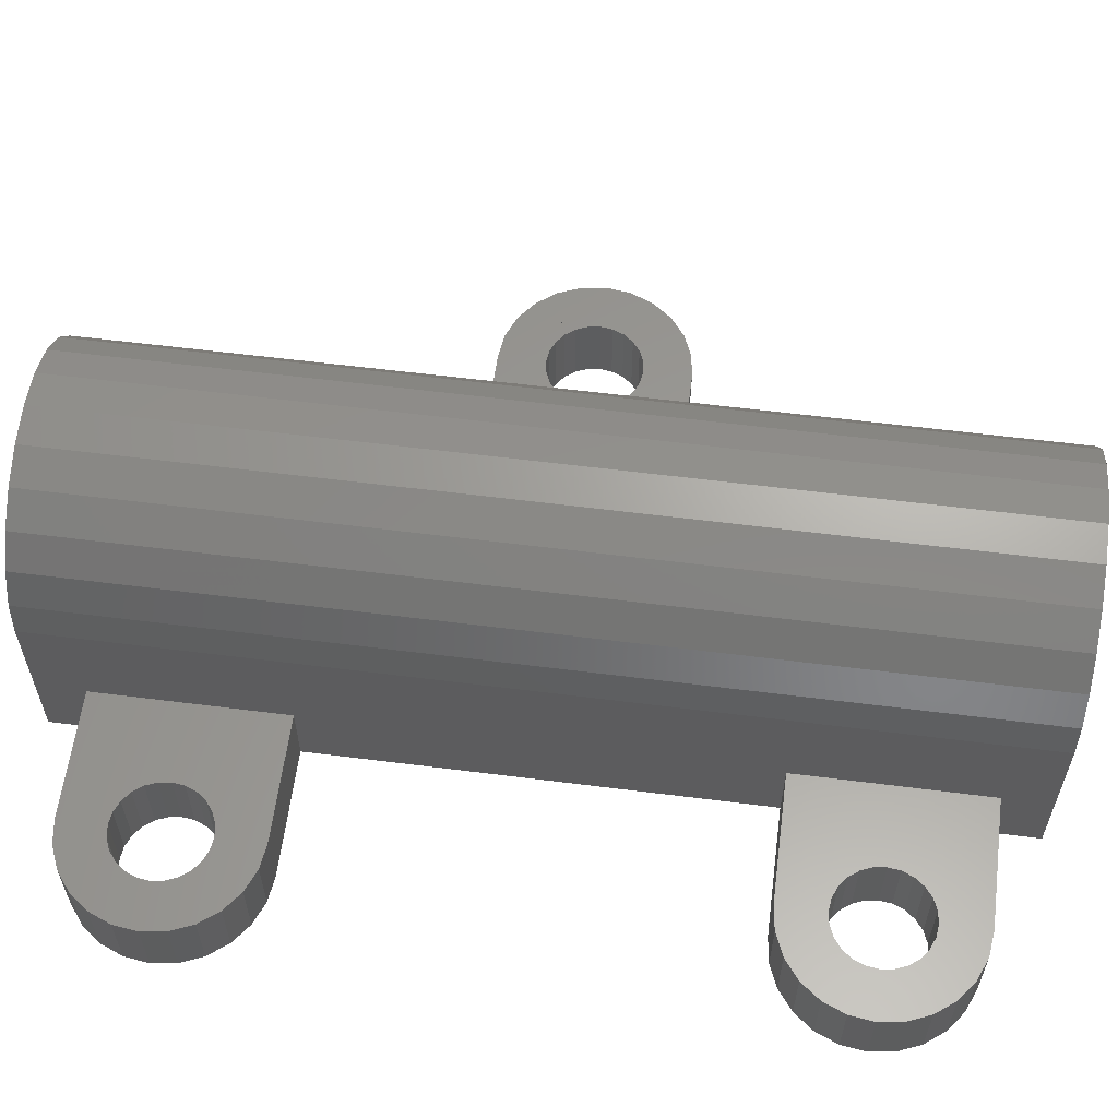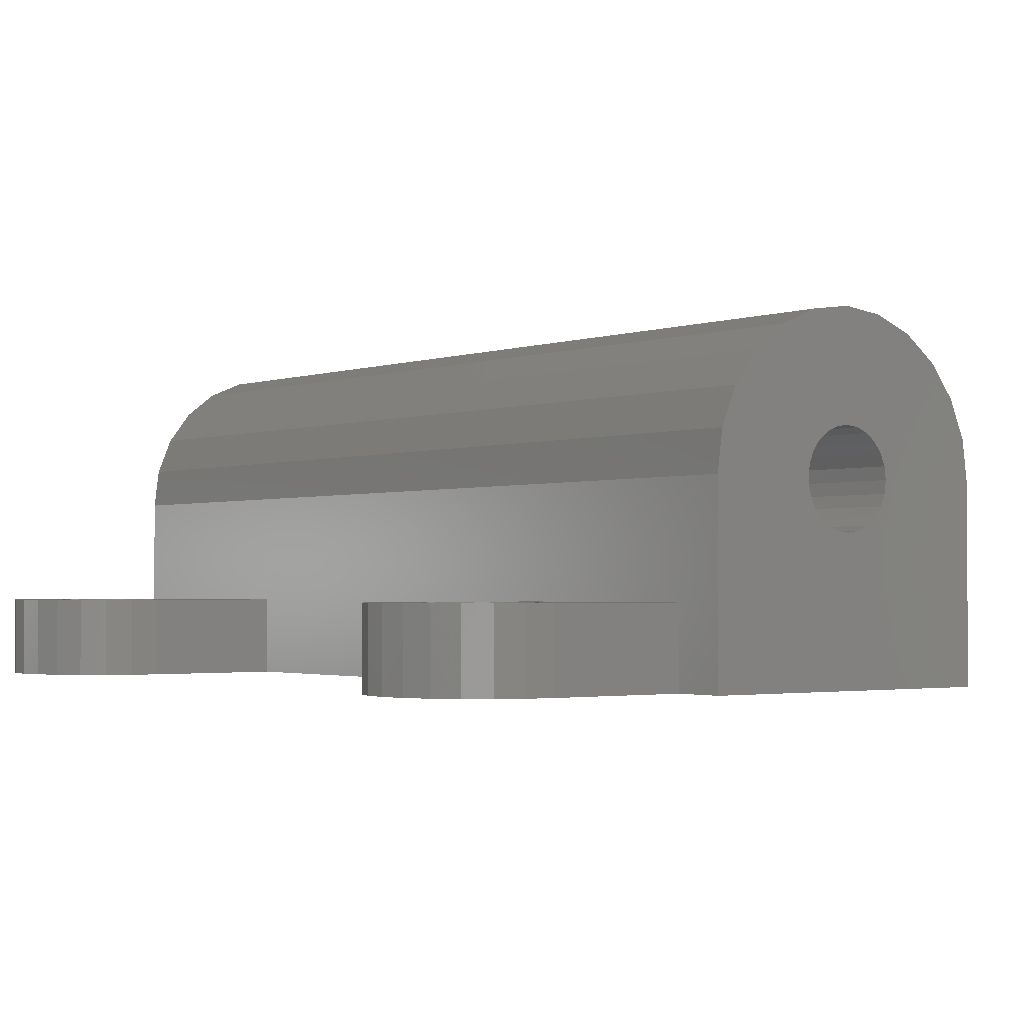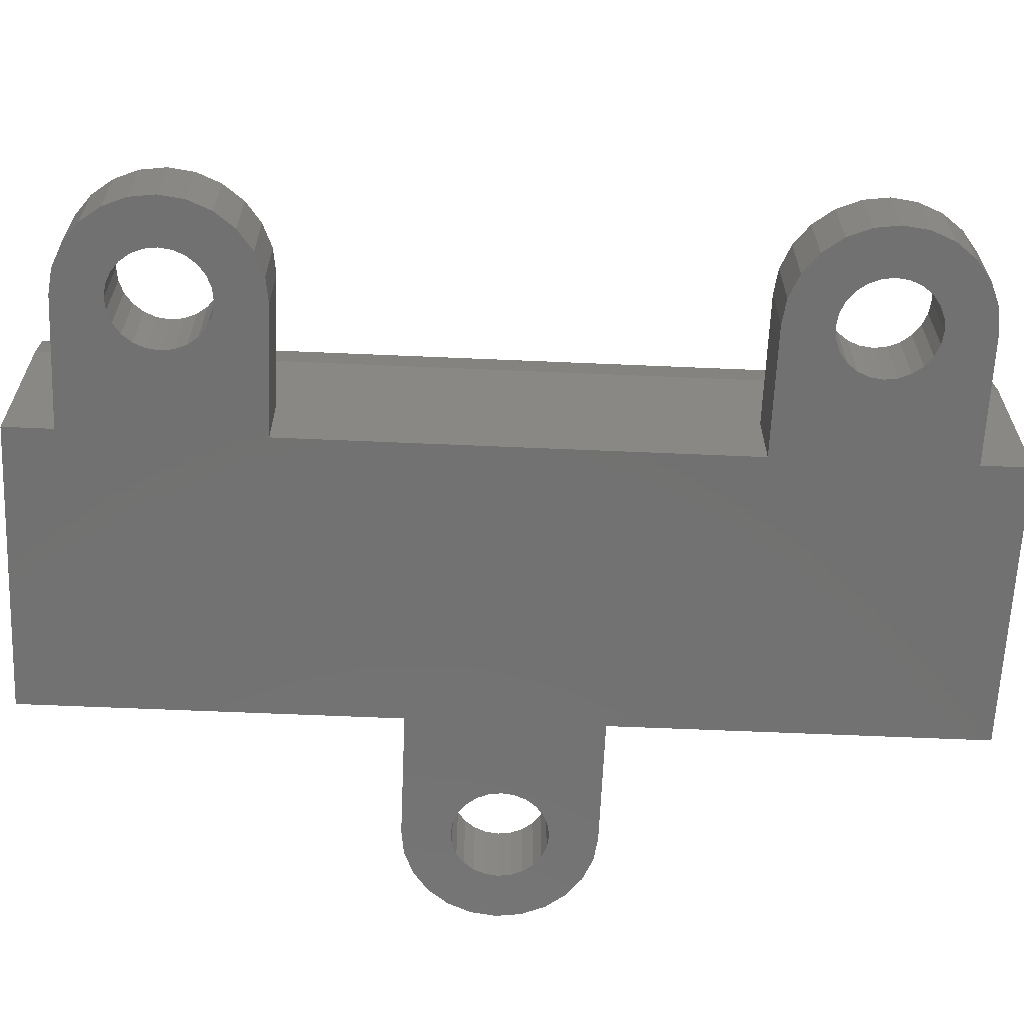
<metadata>
{"format":"stl","ext":"stl","renderer":"f3d","projection":"perspective","resolution":1024,"background":"white","views":[{"elev":59.6,"azim":97.4,"up":"+Z"},{"elev":-1.8,"azim":143.1,"up":"+Z"},{"elev":-63.7,"azim":87.5,"up":"+Z"}]}
</metadata>
<code>
# stl→obj: 312 verts, 636 faces
v 0.5 29.5 -5
v 9.5 29.5 -10.5
v 0.5 29.5 -10.5
v 4.638 29.5 -6.352
v 5 29.5 -6.4
v 4.3 29.5 -6.212
v 4.01 29.5 -5.99
v 3.788 29.5 -5.7
v 3.648 29.5 -5.362
v 3.6 29.5 -5
v 0.6533 29.5 -3.835
v 3.648 29.5 -4.638
v 3.788 29.5 -4.3
v 4.01 29.5 -4.01
v 4.3 29.5 -3.788
v 1.103 29.5 -2.75
v 4.638 29.5 -3.648
v 5 29.5 -3.6
v 5.362 29.5 -6.352
v 9.5 29.5 -5
v 5.7 29.5 -6.212
v 5.99 29.5 -5.99
v 6.212 29.5 -5.7
v 6.352 29.5 -5.362
v 6.4 29.5 -5
v 6.352 29.5 -4.638
v 9.347 29.5 -3.835
v 6.212 29.5 -4.3
v 5.99 29.5 -4.01
v 5.7 29.5 -3.788
v 8.897 29.5 -2.75
v 5.362 29.5 -3.648
v 1.818 29.5 -1.818
v 8.182 29.5 -1.818
v 2.75 29.5 -1.103
v 7.25 29.5 -1.103
v 3.835 29.5 -0.6533
v 6.165 29.5 -0.6533
v 5 29.5 -0.5
v 5.7 0.5 -6.212
v 5.362 0.5 -6.352
v 5.99 0.5 -5.99
v 6.212 0.5 -5.7
v 6.165 0.5 -0.6533
v 5 0.5 -0.5
v 4.3 0.5 -6.212
v 4.01 0.5 -5.99
v 8.897 0.5 -2.75
v 9.347 0.5 -3.835
v 2.75 0.5 -1.103
v 1.818 0.5 -1.818
v 8.182 0.5 -1.818
v 7.25 0.5 -1.103
v 3.648 0.5 -4.638
v 3.6 0.5 -5
v 4.3 0.5 -3.788
v 4.638 0.5 -3.648
v 3.835 0.5 -0.6533
v 3.648 0.5 -5.362
v 6.212 0.5 -4.3
v 5.99 0.5 -4.01
v 6.352 0.5 -4.638
v 1.103 0.5 -2.75
v 6.352 0.5 -5.362
v 3.788 0.5 -5.7
v 6.4 0.5 -5
v 5 0.5 -6.4
v 4.638 0.5 -6.352
v 5.362 0.5 -3.648
v 5.7 0.5 -3.788
v 4.01 0.5 -4.01
v 3.788 0.5 -4.3
v 5 0.5 -3.6
v 9.5 0.5 -5
v 0.6533 0.5 -3.835
v 9.5 2 -10.5
v 9.5 0.5 -10.5
v 9.5 2 -8.2
v 9.5 22 -10.5
v 9.5 8 -8.2
v 9.5 8 -10.5
v 9.5 28 -8.2
v 9.5 28 -10.5
v 9.5 22 -8.2
v 0.5 12 -8.2
v 0.5 0.5 -5
v 0.5 18 -8.2
v 0.5 18 -10.5
v 0.5 12 -10.5
v 0.5 0.5 -10.5
v -6.398 14.22 -8.2
v -6.098 13.5 -10.5
v -6.098 13.5 -8.2
v -6.398 14.22 -10.5
v -4.276 17.9 -8.2
v -3.5 18 -10.5
v -4.276 17.9 -10.5
v -3.5 18 -8.2
v -5.621 17.12 -8.2
v -5 17.6 -10.5
v -5.621 17.12 -10.5
v -5 17.6 -8.2
v -3.888 16.45 -8.2
v -4.25 16.3 -10.5
v -3.888 16.45 -10.5
v -4.25 16.3 -8.2
v -5 12.4 -8.2
v -4.949 14.61 -8.2
v -5 15 -8.2
v -4.276 12.1 -8.2
v -4.799 14.25 -8.2
v -4.561 13.94 -8.2
v -4.25 13.7 -8.2
v -3.5 12 -8.2
v -3.888 13.55 -8.2
v -3.5 13.5 -8.2
v -3.112 13.55 -8.2
v -2.75 13.7 -8.2
v -2.439 13.94 -8.2
v -2.201 14.25 -8.2
v -2.051 14.61 -8.2
v -2 15 -8.2
v -6.398 15.78 -8.2
v -6.5 15 -8.2
v -6.098 16.5 -8.2
v -5.621 12.88 -8.2
v -4.949 15.39 -8.2
v -4.799 15.75 -8.2
v -4.561 16.06 -8.2
v -3.5 16.5 -8.2
v -3.112 16.45 -8.2
v -2.75 16.3 -8.2
v -2.439 16.06 -8.2
v -2.201 15.75 -8.2
v -2.051 15.39 -8.2
v -4.561 16.06 -10.5
v -2.051 15.39 -10.5
v -2.201 15.75 -10.5
v -6.398 15.78 -10.5
v -6.098 16.5 -10.5
v -6.5 15 -10.5
v -4.799 14.25 -10.5
v -4.561 13.94 -10.5
v -4.799 15.75 -10.5
v -4.949 15.39 -10.5
v -5.621 12.88 -10.5
v -5 12.4 -10.5
v -3.112 13.55 -10.5
v -3.5 13.5 -10.5
v -2 15 -10.5
v -2.051 14.61 -10.5
v -2.439 16.06 -10.5
v -4.276 12.1 -10.5
v -3.5 12 -10.5
v -4.949 14.61 -10.5
v -2.439 13.94 -10.5
v -2.75 13.7 -10.5
v -2.201 14.25 -10.5
v -3.112 16.45 -10.5
v -2.75 16.3 -10.5
v -3.888 13.55 -10.5
v -4.25 13.7 -10.5
v -5 15 -10.5
v -3.5 16.5 -10.5
v 16.4 5.776 -10.5
v 16.5 5 -8.2
v 16.5 5 -10.5
v 16.4 5.776 -8.2
v 14.28 2.102 -8.2
v 13.5 2 -10.5
v 14.28 2.102 -10.5
v 13.5 2 -8.2
v 15 2.402 -8.2
v 15 2.402 -10.5
v 16.1 3.5 -10.5
v 15.62 2.879 -8.2
v 15.62 2.879 -10.5
v 16.1 3.5 -8.2
v 12.2 4.25 -8.2
v 12.05 4.612 -8.2
v 12 5 -8.2
v 12.44 3.939 -8.2
v 12.75 3.701 -8.2
v 13.11 3.551 -8.2
v 13.5 3.5 -8.2
v 13.89 3.551 -8.2
v 14.25 3.701 -8.2
v 14.56 3.939 -8.2
v 14.8 4.25 -8.2
v 14.95 4.612 -8.2
v 15 5 -8.2
v 15 7.598 -8.2
v 15.62 7.121 -8.2
v 16.1 6.5 -8.2
v 16.4 4.224 -8.2
v 12.2 5.75 -8.2
v 13.5 8 -8.2
v 12.05 5.388 -8.2
v 12.44 6.061 -8.2
v 12.75 6.299 -8.2
v 13.11 6.449 -8.2
v 13.5 6.5 -8.2
v 13.89 6.449 -8.2
v 14.28 7.898 -8.2
v 14.25 6.299 -8.2
v 14.56 6.061 -8.2
v 14.8 5.75 -8.2
v 14.95 5.388 -8.2
v 16.4 4.224 -10.5
v 15 7.598 -10.5
v 14.28 7.898 -10.5
v 12.2 5.75 -10.5
v 12.05 5.388 -10.5
v 12.05 4.612 -10.5
v 12.2 4.25 -10.5
v 12 5 -10.5
v 12.75 3.701 -10.5
v 12.44 3.939 -10.5
v 14.95 5.388 -10.5
v 14.8 5.75 -10.5
v 13.5 8 -10.5
v 13.89 3.551 -10.5
v 13.5 3.5 -10.5
v 12.75 6.299 -10.5
v 13.11 6.449 -10.5
v 13.11 3.551 -10.5
v 12.44 6.061 -10.5
v 15.62 7.121 -10.5
v 13.5 6.5 -10.5
v 14.56 3.939 -10.5
v 14.25 3.701 -10.5
v 14.56 6.061 -10.5
v 14.8 4.25 -10.5
v 14.95 4.612 -10.5
v 16.1 6.5 -10.5
v 13.89 6.449 -10.5
v 15 5 -10.5
v 14.25 6.299 -10.5
v 14.25 23.7 -8.2
v 14.56 23.94 -10.5
v 14.25 23.7 -10.5
v 14.56 23.94 -8.2
v 14.95 24.61 -8.2
v 14.8 24.25 -10.5
v 14.8 24.25 -8.2
v 14.95 24.61 -10.5
v 12.44 26.06 -10.5
v 12.2 25.75 -8.2
v 12.2 25.75 -10.5
v 12.44 26.06 -8.2
v 13.89 26.45 -8.2
v 13.5 26.5 -10.5
v 13.89 26.45 -10.5
v 13.5 26.5 -8.2
v 14.25 26.3 -8.2
v 14.25 26.3 -10.5
v 13.11 26.45 -8.2
v 12.75 26.3 -10.5
v 13.11 26.45 -10.5
v 12.75 26.3 -8.2
v 12.05 25.39 -8.2
v 12.05 25.39 -10.5
v 14.28 27.9 -8.2
v 15 27.6 -10.5
v 14.28 27.9 -10.5
v 15 27.6 -8.2
v 14.95 25.39 -8.2
v 15 25 -10.5
v 15 25 -8.2
v 14.95 25.39 -10.5
v 15.62 27.12 -10.5
v 15.62 27.12 -8.2
v 12 25 -10.5
v 12.05 24.61 -8.2
v 12.05 24.61 -10.5
v 12 25 -8.2
v 13.11 23.55 -8.2
v 13.5 23.5 -10.5
v 13.11 23.55 -10.5
v 13.5 23.5 -8.2
v 13.89 23.55 -10.5
v 13.89 23.55 -8.2
v 12.44 23.94 -8.2
v 12.75 23.7 -10.5
v 12.44 23.94 -10.5
v 12.75 23.7 -8.2
v 13.5 28 -10.5
v 14.56 26.06 -10.5
v 14.8 25.75 -10.5
v 12.2 24.25 -10.5
v 13.5 22 -10.5
v 14.28 22.1 -10.5
v 15 22.4 -10.5
v 15.62 22.88 -10.5
v 16.1 23.5 -10.5
v 16.1 26.5 -10.5
v 16.4 24.22 -10.5
v 16.4 25.78 -10.5
v 16.5 25 -10.5
v 13.5 28 -8.2
v 14.56 26.06 -8.2
v 14.8 25.75 -8.2
v 13.5 22 -8.2
v 16.4 25.78 -8.2
v 16.1 26.5 -8.2
v 15 22.4 -8.2
v 14.28 22.1 -8.2
v 15.62 22.88 -8.2
v 12.2 24.25 -8.2
v 16.1 23.5 -8.2
v 16.4 24.22 -8.2
v 16.5 25 -8.2
f 1 2 3
f 2 1 4
f 2 4 5
f 4 1 6
f 6 1 7
f 7 1 8
f 8 1 9
f 9 1 10
f 10 1 11
f 10 11 12
f 12 11 13
f 13 11 14
f 14 11 15
f 15 11 16
f 15 16 17
f 17 16 18
f 2 19 20
f 19 2 5
f 20 19 21
f 20 21 22
f 20 22 23
f 20 23 24
f 20 24 25
f 20 25 26
f 20 26 27
f 27 26 28
f 27 28 29
f 27 29 30
f 27 30 31
f 31 30 32
f 31 32 18
f 31 18 16
f 31 16 33
f 31 33 34
f 34 33 35
f 34 35 36
f 36 35 37
f 36 37 38
f 38 37 39
f 40 19 41
f 19 40 21
f 23 42 43
f 42 23 22
f 44 39 45
f 39 44 38
f 46 7 47
f 7 46 6
f 27 48 49
f 48 27 31
f 50 33 51
f 33 50 35
f 52 36 53
f 36 52 34
f 10 54 55
f 54 10 12
f 17 56 15
f 56 17 57
f 58 35 50
f 35 58 37
f 53 38 44
f 38 53 36
f 9 55 59
f 55 9 10
f 29 60 61
f 60 29 28
f 28 62 60
f 62 28 26
f 33 63 51
f 63 33 16
f 24 43 64
f 43 24 23
f 8 59 65
f 59 8 9
f 25 64 66
f 64 25 24
f 67 4 68
f 4 67 5
f 30 69 32
f 69 30 70
f 13 71 72
f 71 13 14
f 12 72 54
f 72 12 13
f 41 5 67
f 5 41 19
f 68 6 46
f 6 68 4
f 42 21 40
f 21 42 22
f 31 52 48
f 52 31 34
f 26 66 62
f 66 26 25
f 29 70 30
f 70 29 61
f 18 57 17
f 57 18 73
f 32 73 18
f 73 32 69
f 7 65 47
f 65 7 8
f 15 71 14
f 71 15 56
f 20 49 74
f 49 20 27
f 16 75 63
f 75 16 11
f 76 74 77
f 74 76 78
f 79 80 81
f 2 82 83
f 78 20 74
f 20 78 80
f 20 80 84
f 84 80 79
f 20 84 82
f 20 82 2
f 1 85 86
f 85 1 87
f 87 1 88
f 88 1 3
f 86 89 90
f 89 86 85
f 11 86 75
f 86 11 1
f 74 90 77
f 90 74 41
f 90 41 67
f 41 74 40
f 40 74 42
f 42 74 43
f 43 74 64
f 64 74 66
f 66 74 62
f 62 74 49
f 62 49 60
f 60 49 61
f 61 49 70
f 70 49 48
f 70 48 69
f 69 48 73
f 73 48 63
f 63 48 51
f 51 48 52
f 51 52 53
f 51 53 50
f 50 53 44
f 50 44 58
f 58 44 45
f 90 68 86
f 68 90 67
f 86 68 46
f 86 46 47
f 86 47 65
f 86 65 59
f 86 59 55
f 86 55 54
f 86 54 75
f 75 54 72
f 75 72 71
f 75 71 56
f 75 56 63
f 63 56 57
f 63 57 73
f 45 37 58
f 37 45 39
f 91 92 93
f 92 91 94
f 95 96 97
f 96 95 98
f 99 100 101
f 100 99 102
f 103 104 105
f 104 103 106
f 98 88 96
f 88 98 87
f 102 97 100
f 97 102 95
f 107 108 109
f 108 107 110
f 108 110 111
f 111 110 112
f 112 110 113
f 113 110 114
f 113 114 115
f 115 114 116
f 116 114 85
f 116 85 117
f 117 85 118
f 118 85 119
f 119 85 120
f 120 85 121
f 121 85 122
f 91 123 124
f 123 91 125
f 125 91 93
f 125 93 99
f 99 93 126
f 99 126 107
f 99 107 102
f 102 107 109
f 102 109 127
f 102 127 95
f 95 127 128
f 95 128 129
f 95 129 106
f 95 106 98
f 98 106 103
f 98 103 130
f 98 130 131
f 98 131 87
f 87 131 132
f 87 132 133
f 87 133 134
f 87 134 135
f 87 135 122
f 87 122 85
f 106 136 104
f 136 106 129
f 134 137 135
f 137 134 138
f 125 139 123
f 139 125 140
f 123 141 124
f 141 123 139
f 124 94 91
f 94 124 141
f 142 112 143
f 112 142 111
f 144 127 145
f 127 144 128
f 107 146 147
f 146 107 126
f 116 148 149
f 148 116 117
f 136 128 144
f 128 136 129
f 99 140 125
f 140 99 101
f 93 146 126
f 146 93 92
f 135 150 122
f 150 135 137
f 122 151 121
f 151 122 150
f 133 138 134
f 138 133 152
f 114 153 154
f 153 114 110
f 155 111 142
f 111 155 108
f 118 156 157
f 156 118 119
f 117 157 148
f 157 117 118
f 85 154 89
f 154 85 114
f 120 156 119
f 156 120 158
f 121 158 120
f 158 121 151
f 132 159 160
f 159 132 131
f 113 161 162
f 161 113 115
f 133 160 152
f 160 133 132
f 145 109 163
f 109 145 127
f 131 164 159
f 164 131 130
f 115 149 161
f 149 115 116
f 130 105 164
f 105 130 103
f 112 162 143
f 162 112 113
f 110 147 153
f 147 110 107
f 163 108 155
f 108 163 109
f 165 166 167
f 166 165 168
f 169 170 171
f 170 169 172
f 173 171 174
f 171 173 169
f 175 176 177
f 176 175 178
f 172 76 170
f 76 172 78
f 172 80 78
f 80 172 179
f 80 179 180
f 80 180 181
f 179 172 182
f 182 172 183
f 183 172 184
f 184 172 185
f 185 172 169
f 185 169 186
f 186 169 187
f 187 169 188
f 188 169 173
f 188 173 189
f 189 173 190
f 190 173 191
f 191 173 176
f 191 176 192
f 192 176 193
f 193 176 178
f 193 178 194
f 194 178 195
f 194 195 168
f 168 195 166
f 80 196 197
f 196 80 198
f 198 80 181
f 197 196 199
f 197 199 200
f 197 200 201
f 197 201 202
f 197 202 203
f 197 203 204
f 204 203 205
f 204 205 206
f 204 206 192
f 192 206 207
f 192 207 208
f 192 208 191
f 209 178 175
f 178 209 195
f 176 174 177
f 174 176 173
f 167 195 209
f 195 167 166
f 204 210 211
f 210 204 192
f 212 198 213
f 198 212 196
f 214 179 215
f 179 214 180
f 213 181 216
f 181 213 198
f 182 217 218
f 217 182 183
f 207 219 208
f 219 207 220
f 197 211 221
f 211 197 204
f 216 180 214
f 180 216 181
f 185 222 223
f 222 185 186
f 215 182 218
f 182 215 179
f 201 224 225
f 224 201 200
f 184 223 226
f 223 184 185
f 227 196 212
f 196 227 199
f 192 228 210
f 228 192 193
f 202 225 229
f 225 202 201
f 187 230 231
f 230 187 188
f 206 220 207
f 220 206 232
f 190 233 189
f 233 190 234
f 228 194 235
f 194 228 193
f 189 230 188
f 230 189 233
f 203 229 236
f 229 203 202
f 208 237 191
f 237 208 219
f 186 231 222
f 231 186 187
f 235 168 165
f 168 235 194
f 80 221 81
f 221 80 197
f 183 226 217
f 226 183 184
f 206 238 232
f 238 206 205
f 205 236 238
f 236 205 203
f 191 234 190
f 234 191 237
f 200 227 224
f 227 200 199
f 239 240 241
f 240 239 242
f 243 244 245
f 244 243 246
f 247 248 249
f 248 247 250
f 251 252 253
f 252 251 254
f 255 253 256
f 253 255 251
f 257 258 259
f 258 257 260
f 245 240 242
f 240 245 244
f 249 261 262
f 261 249 248
f 263 264 265
f 264 263 266
f 267 268 269
f 268 267 270
f 266 271 264
f 271 266 272
f 273 274 275
f 274 273 276
f 277 278 279
f 278 277 280
f 269 246 243
f 246 269 268
f 280 281 278
f 281 280 282
f 260 247 258
f 247 260 250
f 283 284 285
f 284 283 286
f 221 76 81
f 76 221 212
f 76 212 213
f 76 213 216
f 212 221 227
f 227 221 224
f 224 221 225
f 225 221 229
f 229 221 236
f 236 221 211
f 236 211 238
f 238 211 232
f 232 211 210
f 232 210 220
f 220 210 219
f 219 210 237
f 76 215 170
f 215 76 214
f 214 76 216
f 170 215 218
f 170 218 217
f 170 217 226
f 170 226 223
f 170 223 171
f 171 223 222
f 171 222 231
f 171 231 230
f 171 230 174
f 174 230 233
f 174 233 234
f 174 234 237
f 174 237 177
f 177 237 210
f 177 210 228
f 177 228 175
f 175 228 235
f 175 235 209
f 209 235 165
f 209 165 167
f 287 79 83
f 79 287 249
f 79 249 262
f 79 262 273
f 249 287 247
f 247 287 258
f 258 287 259
f 259 287 252
f 252 287 253
f 253 287 265
f 253 265 256
f 256 265 288
f 288 265 264
f 288 264 289
f 289 264 270
f 270 264 268
f 79 290 291
f 290 79 275
f 275 79 273
f 291 290 285
f 291 285 284
f 291 284 279
f 291 279 278
f 291 278 292
f 292 278 281
f 292 281 241
f 292 241 240
f 292 240 293
f 293 240 244
f 293 244 246
f 293 246 268
f 293 268 294
f 294 268 264
f 294 264 271
f 294 271 295
f 295 271 296
f 295 296 297
f 297 296 298
f 297 298 299
f 100 145 163
f 145 100 97
f 145 97 144
f 144 97 136
f 136 97 104
f 104 97 96
f 104 96 105
f 105 96 164
f 164 96 88
f 164 88 159
f 159 88 160
f 160 88 152
f 152 88 138
f 138 88 137
f 137 88 150
f 2 88 3
f 88 2 89
f 89 2 90
f 90 2 77
f 77 2 83
f 77 83 79
f 77 79 81
f 77 81 76
f 139 94 141
f 94 139 140
f 94 140 92
f 92 140 101
f 92 101 146
f 146 101 100
f 146 100 147
f 147 100 163
f 147 163 155
f 147 155 153
f 153 155 142
f 153 142 143
f 153 143 162
f 153 162 154
f 154 162 161
f 154 161 149
f 154 149 148
f 154 148 89
f 89 148 157
f 89 157 156
f 89 156 158
f 89 158 151
f 89 151 150
f 89 150 88
f 300 265 287
f 265 300 263
f 262 276 273
f 276 262 261
f 286 279 284
f 279 286 277
f 301 256 288
f 256 301 255
f 82 287 83
f 287 82 300
f 254 259 252
f 259 254 257
f 302 270 267
f 270 302 289
f 303 79 291
f 79 303 84
f 282 241 281
f 241 282 239
f 296 304 298
f 304 296 305
f 306 292 293
f 292 306 307
f 308 293 294
f 293 308 306
f 307 291 292
f 291 307 303
f 303 82 84
f 82 303 309
f 82 309 274
f 82 274 276
f 309 303 283
f 283 303 286
f 286 303 277
f 277 303 280
f 280 303 307
f 280 307 282
f 282 307 239
f 239 307 242
f 242 307 306
f 242 306 245
f 245 306 243
f 243 306 269
f 269 306 308
f 269 308 266
f 266 308 272
f 272 308 310
f 272 310 305
f 305 310 311
f 305 311 304
f 304 311 312
f 82 248 300
f 248 82 261
f 261 82 276
f 300 248 250
f 300 250 260
f 300 260 257
f 300 257 254
f 300 254 251
f 300 251 263
f 263 251 255
f 263 255 301
f 263 301 266
f 266 301 302
f 266 302 267
f 266 267 269
f 295 308 294
f 308 295 310
f 298 312 299
f 312 298 304
f 271 305 296
f 305 271 272
f 297 310 295
f 310 297 311
f 301 289 302
f 289 301 288
f 275 309 290
f 309 275 274
f 299 311 297
f 311 299 312
f 290 283 285
f 283 290 309

</code>
